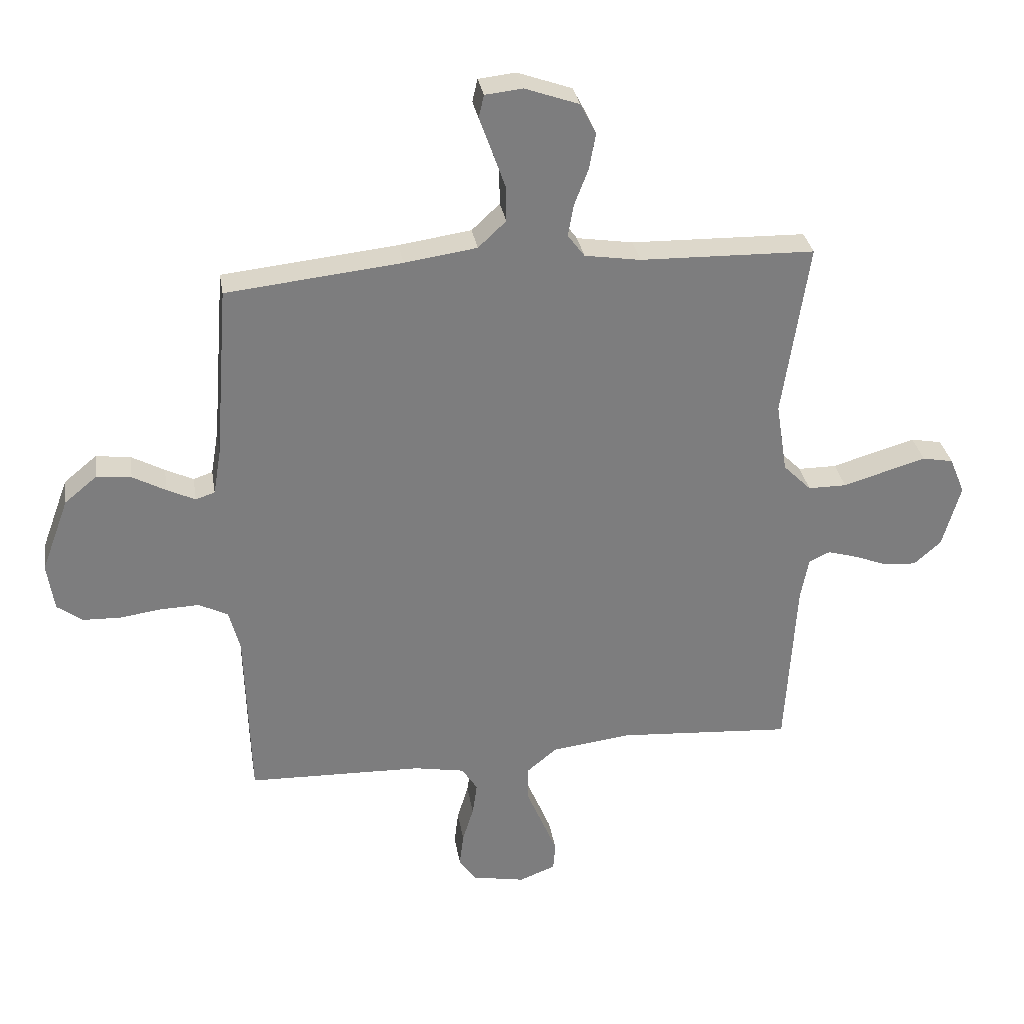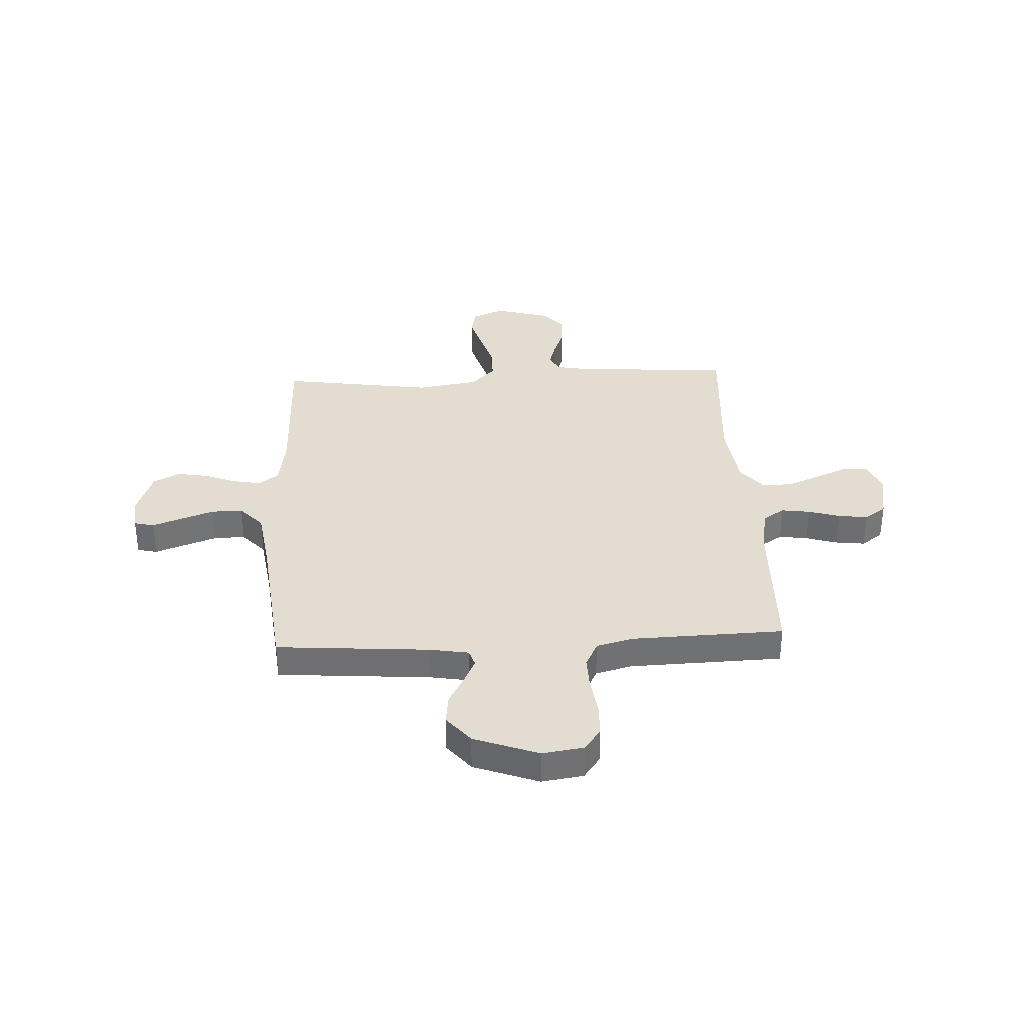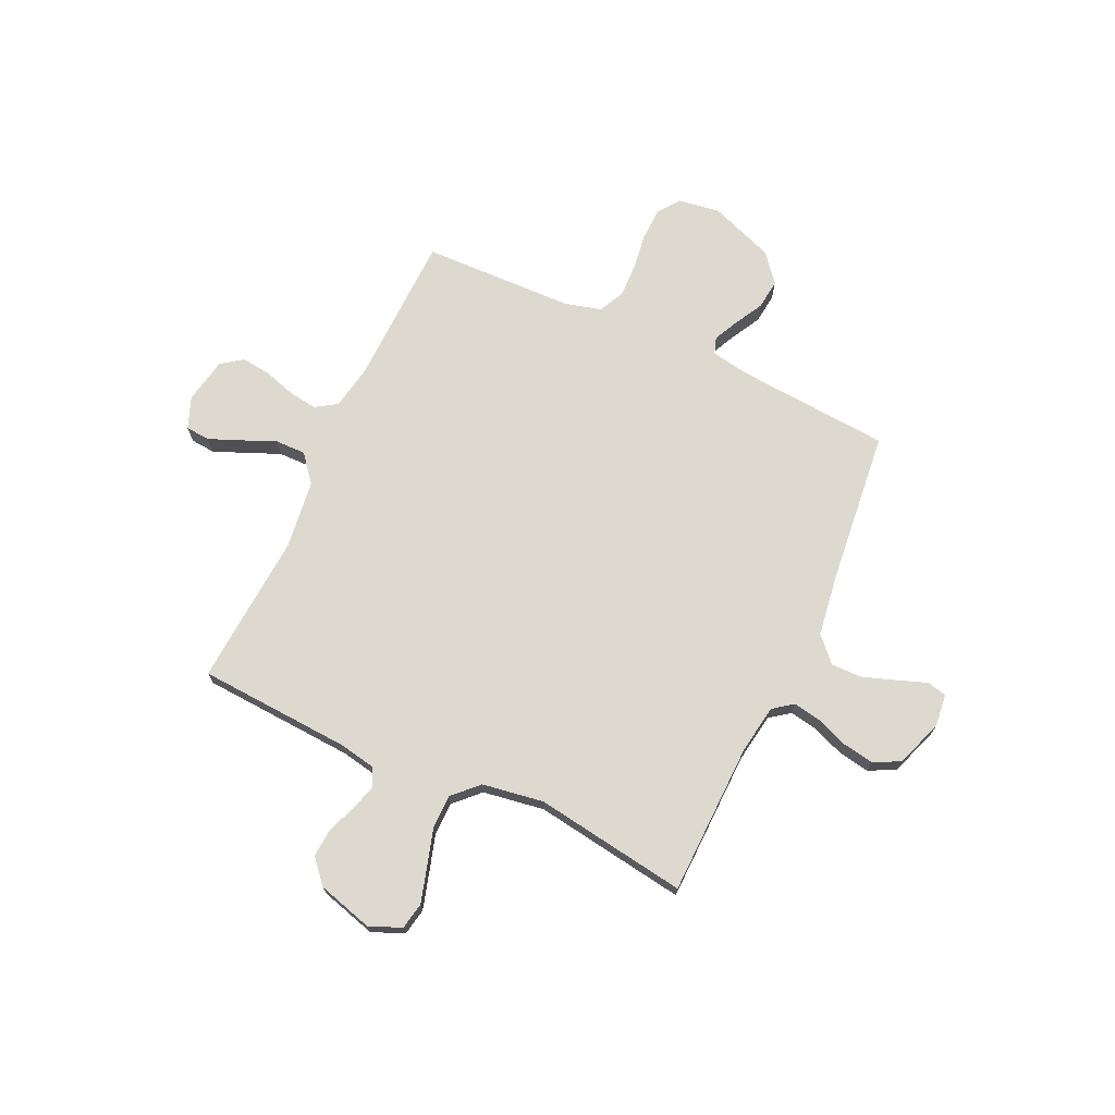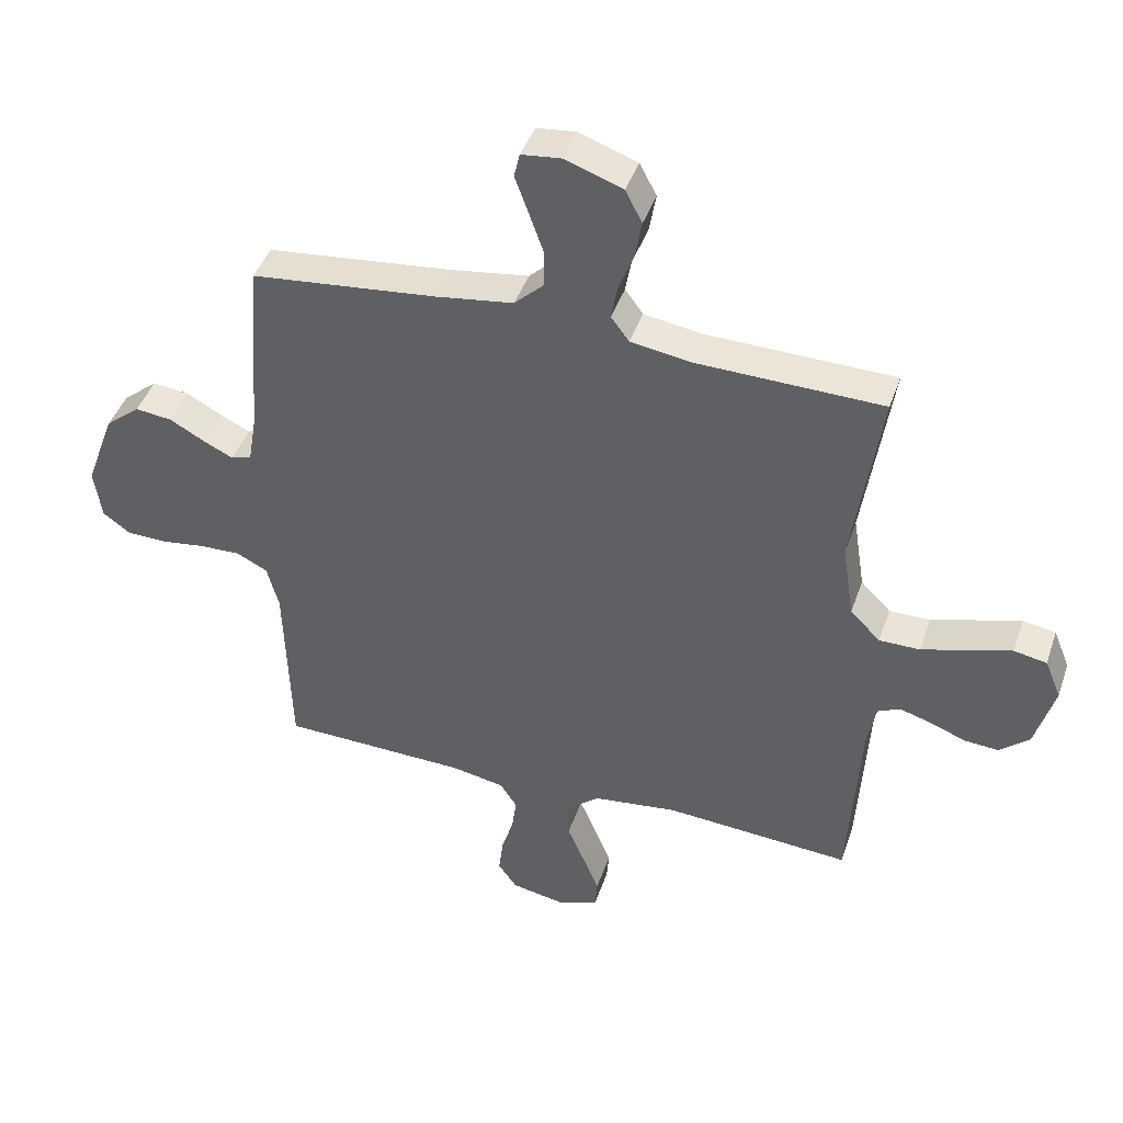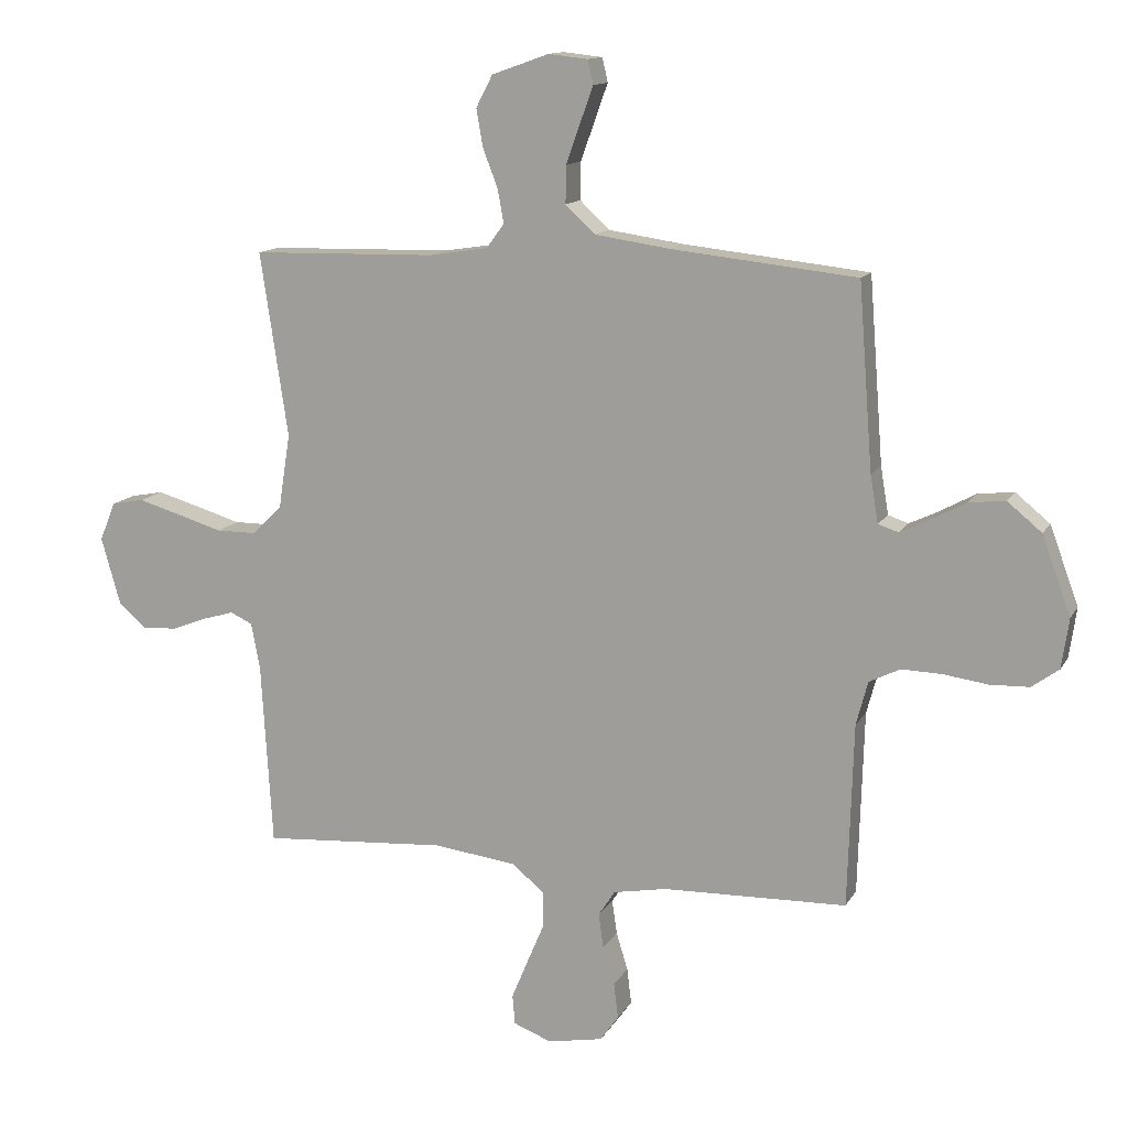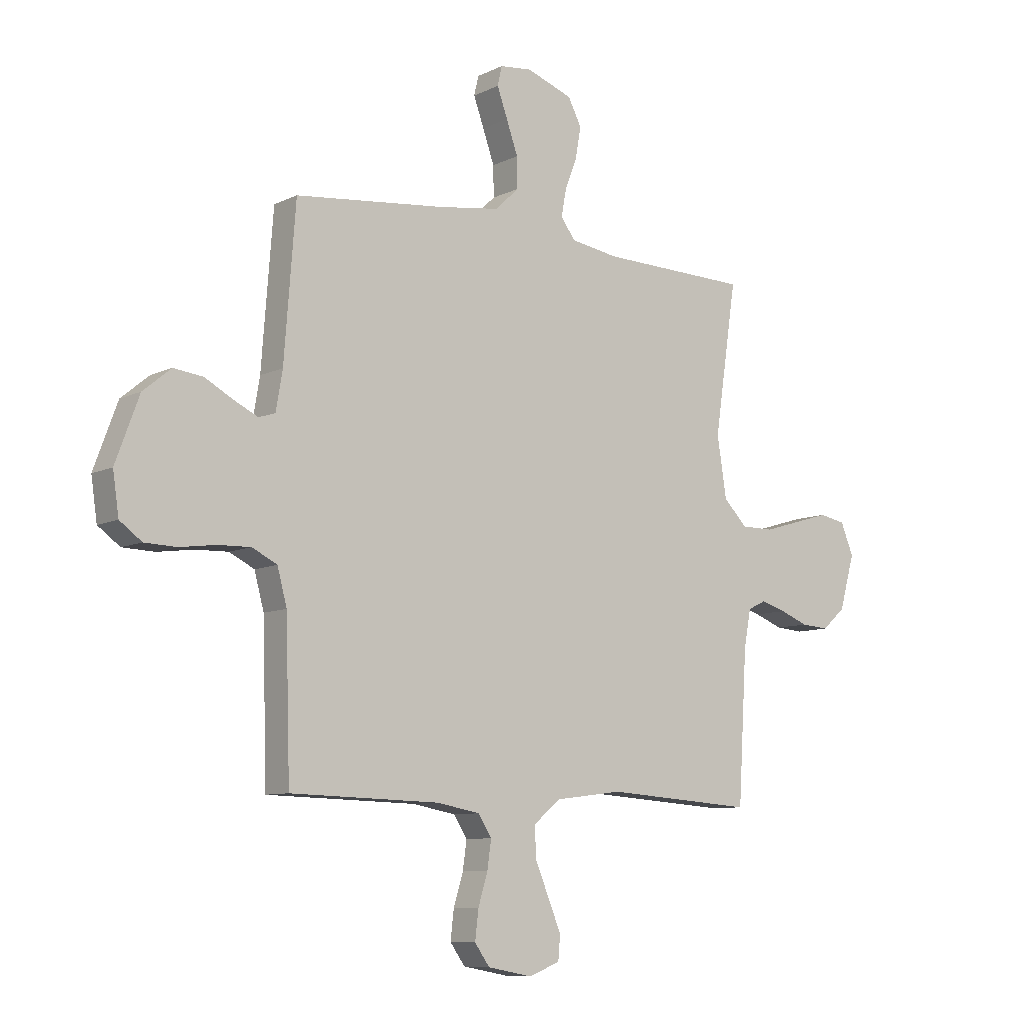
<metadata>
{"format":"obj","ext":"obj","renderer":"f3d","projection":"perspective","resolution":1024,"background":"white","views":[{"elev":31.2,"azim":170.8,"up":"+Z"},{"elev":35.1,"azim":87.1,"up":"+Y"},{"elev":71.5,"azim":-65.1,"up":"+Y"},{"elev":43.0,"azim":-161.7,"up":"+Z"},{"elev":13.0,"azim":19.5,"up":"+Z"},{"elev":-8.8,"azim":141.9,"up":"+Z"}]}
</metadata>
<code>
v -0.5 0.07 -0.5
v -0.518 0.07 -0.2
v -0.532 0.07 -0.126
v -0.568 0.07 -0.109
v -0.619 0.07 -0.124
v -0.676 0.07 -0.146
v -0.732 0.07 -0.15
v -0.779 0.07 -0.109
v -0.81 0.07 0
v -0.784 0.07 0.063
v -0.731 0.07 0.073
v -0.662 0.07 0.053
v -0.588 0.07 0.031
v -0.522 0.07 0.031
v -0.474 0.07 0.079
v -0.455 0.07 0.2
v -0.5 0.07 0.5
v -0.2 0.07 0.507
v -0.104 0.07 0.522
v -0.075 0.07 0.561
v -0.085 0.07 0.616
v -0.109 0.07 0.678
v -0.12 0.07 0.74
v -0.093 0.07 0.792
v 0 0.07 0.825
v 0.064 0.07 0.818
v 0.073 0.07 0.779
v 0.052 0.07 0.721
v 0.029 0.07 0.656
v 0.028 0.07 0.595
v 0.076 0.07 0.55
v 0.2 0.07 0.532
v 0.5 0.07 0.5
v 0.523 0.07 0.2
v 0.536 0.07 0.123
v 0.569 0.07 0.112
v 0.617 0.07 0.135
v 0.674 0.07 0.166
v 0.733 0.07 0.173
v 0.789 0.07 0.127
v 0.836 0.07 0
v 0.824 0.07 -0.082
v 0.78 0.07 -0.114
v 0.716 0.07 -0.116
v 0.644 0.07 -0.106
v 0.578 0.07 -0.104
v 0.528 0.07 -0.129
v 0.509 0.07 -0.2
v 0.5 0.07 -0.5
v 0.2 0.07 -0.508
v 0.113 0.07 -0.524
v 0.086 0.07 -0.566
v 0.094 0.07 -0.622
v 0.113 0.07 -0.684
v 0.12 0.07 -0.742
v 0.09 0.07 -0.784
v 0 0.07 -0.801
v -0.062 0.07 -0.777
v -0.066 0.07 -0.729
v -0.04 0.07 -0.666
v -0.012 0.07 -0.6
v -0.011 0.07 -0.54
v -0.064 0.07 -0.496
v -0.2 0.07 -0.479
v -0.5 0 -0.5
v -0.518 0 -0.2
v -0.532 0 -0.126
v -0.568 0 -0.109
v -0.619 0 -0.124
v -0.676 0 -0.146
v -0.732 0 -0.15
v -0.779 0 -0.109
v -0.81 0 0
v -0.784 0 0.063
v -0.731 0 0.073
v -0.662 0 0.053
v -0.588 0 0.031
v -0.522 0 0.031
v -0.474 0 0.079
v -0.455 0 0.2
v -0.5 0 0.5
v -0.2 0 0.507
v -0.104 0 0.522
v -0.075 0 0.561
v -0.085 0 0.616
v -0.109 0 0.678
v -0.12 0 0.74
v -0.093 0 0.792
v 0 0 0.825
v 0.064 0 0.818
v 0.073 0 0.779
v 0.052 0 0.721
v 0.029 0 0.656
v 0.028 0 0.595
v 0.076 0 0.55
v 0.2 0 0.532
v 0.5 0 0.5
v 0.523 0 0.2
v 0.536 0 0.123
v 0.569 0 0.112
v 0.617 0 0.135
v 0.674 0 0.166
v 0.733 0 0.173
v 0.789 0 0.127
v 0.836 0 0
v 0.824 0 -0.082
v 0.78 0 -0.114
v 0.716 0 -0.116
v 0.644 0 -0.106
v 0.578 0 -0.104
v 0.528 0 -0.129
v 0.509 0 -0.2
v 0.5 0 -0.5
v 0.2 0 -0.508
v 0.113 0 -0.524
v 0.086 0 -0.566
v 0.094 0 -0.622
v 0.113 0 -0.684
v 0.12 0 -0.742
v 0.09 0 -0.784
v 0 0 -0.801
v -0.062 0 -0.777
v -0.066 0 -0.729
v -0.04 0 -0.666
v -0.012 0 -0.6
v -0.011 0 -0.54
v -0.064 0 -0.496
v -0.2 0 -0.479
f 59 60 61
f 58 59 61
f 57 58 61
f 56 57 61
f 55 56 61
f 54 55 61
f 53 54 61
f 52 53 61 62
f 51 52 62 63
f 48 49 50
f 50 51 63
f 48 50 63
f 47 48 63
f 43 44 45
f 42 43 45
f 41 42 45
f 40 41 45
f 39 40 45
f 38 39 45
f 37 38 45
f 36 37 45 46
f 35 36 46 47
f 32 33 34
f 47 63 64
f 35 47 64
f 34 35 64
f 32 34 64
f 31 32 64
f 26 27 28
f 25 26 28
f 24 25 28
f 23 24 28
f 22 23 28
f 21 22 28
f 20 21 28 29
f 19 20 29 30
f 16 17 18
f 15 16 18 19
f 11 12 13
f 10 11 13
f 9 10 13
f 8 9 13
f 7 8 13
f 6 7 13
f 5 6 13
f 4 5 13 14
f 3 4 14 15
f 64 1 2
f 31 64 2
f 30 31 2
f 19 30 2
f 15 19 2
f 2 3 15
f 125 124 123
f 125 123 122
f 125 122 121
f 125 121 120
f 125 120 119
f 125 119 118
f 125 118 117
f 126 125 117 116
f 127 126 116 115
f 114 113 112
f 127 115 114
f 127 114 112
f 127 112 111
f 109 108 107
f 109 107 106
f 109 106 105
f 109 105 104
f 109 104 103
f 109 103 102
f 109 102 101
f 110 109 101 100
f 111 110 100 99
f 98 97 96
f 128 127 111
f 128 111 99
f 128 99 98
f 128 98 96
f 128 96 95
f 92 91 90
f 92 90 89
f 92 89 88
f 92 88 87
f 92 87 86
f 92 86 85
f 93 92 85 84
f 94 93 84 83
f 82 81 80
f 83 82 80 79
f 77 76 75
f 77 75 74
f 77 74 73
f 77 73 72
f 77 72 71
f 77 71 70
f 77 70 69
f 78 77 69 68
f 79 78 68 67
f 66 65 128
f 66 128 95
f 66 95 94
f 66 94 83
f 66 83 79
f 79 67 66
f 1 65 66 2
f 2 66 67 3
f 3 67 68 4
f 4 68 69 5
f 5 69 70 6
f 6 70 71 7
f 7 71 72 8
f 8 72 73 9
f 9 73 74 10
f 10 74 75 11
f 11 75 76 12
f 12 76 77 13
f 13 77 78 14
f 14 78 79 15
f 15 79 80 16
f 16 80 81 17
f 17 81 82 18
f 18 82 83 19
f 19 83 84 20
f 20 84 85 21
f 21 85 86 22
f 22 86 87 23
f 23 87 88 24
f 24 88 89 25
f 25 89 90 26
f 26 90 91 27
f 27 91 92 28
f 28 92 93 29
f 29 93 94 30
f 30 94 95 31
f 31 95 96 32
f 32 96 97 33
f 33 97 98 34
f 34 98 99 35
f 35 99 100 36
f 36 100 101 37
f 37 101 102 38
f 38 102 103 39
f 39 103 104 40
f 40 104 105 41
f 41 105 106 42
f 42 106 107 43
f 43 107 108 44
f 44 108 109 45
f 45 109 110 46
f 46 110 111 47
f 47 111 112 48
f 48 112 113 49
f 49 113 114 50
f 50 114 115 51
f 51 115 116 52
f 52 116 117 53
f 53 117 118 54
f 54 118 119 55
f 55 119 120 56
f 56 120 121 57
f 57 121 122 58
f 58 122 123 59
f 59 123 124 60
f 60 124 125 61
f 61 125 126 62
f 62 126 127 63
f 63 127 128 64
f 64 128 65 1

</code>
